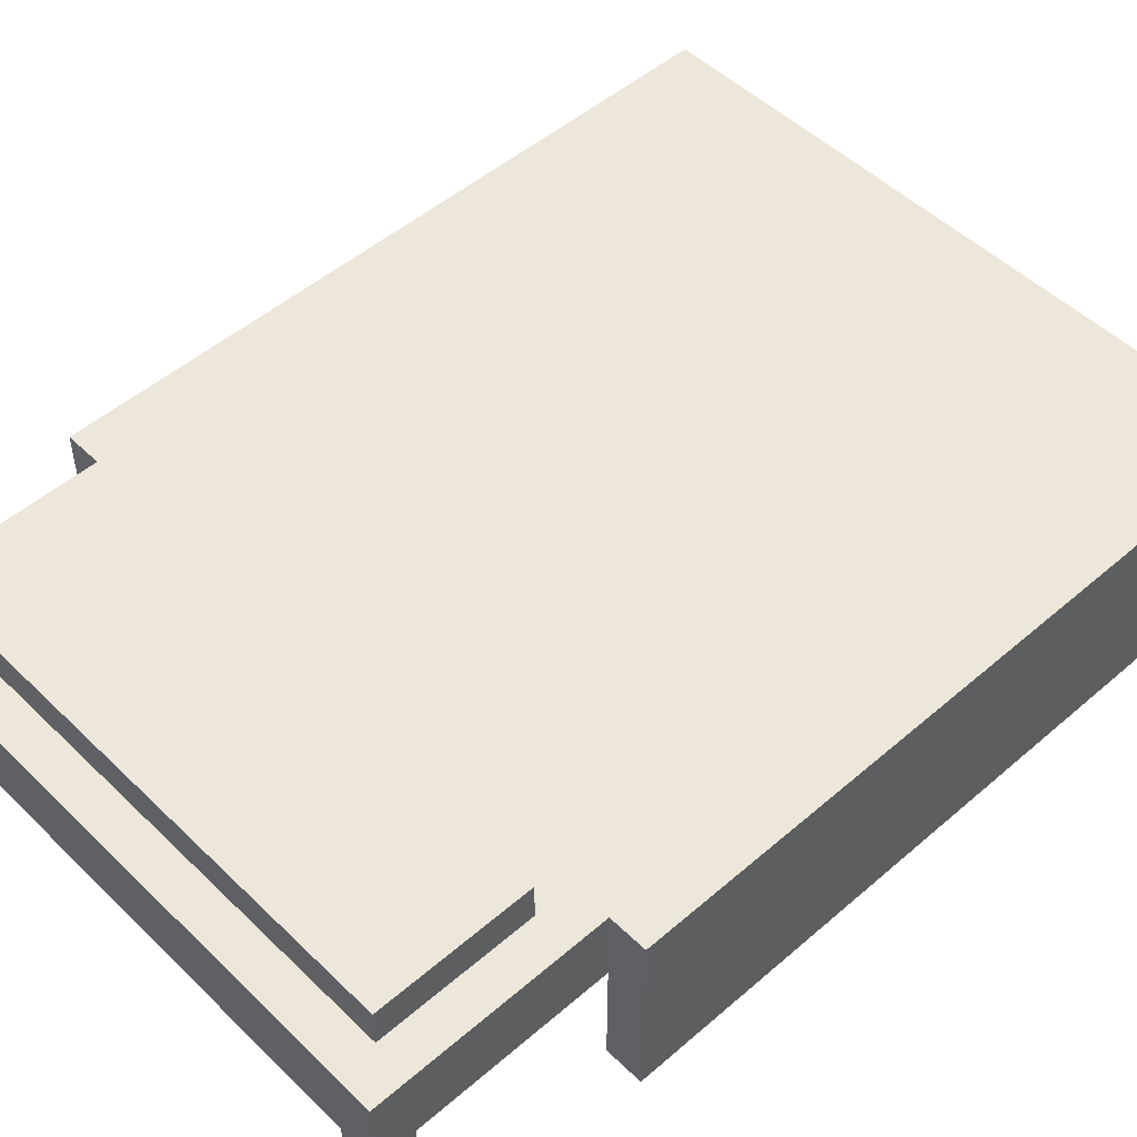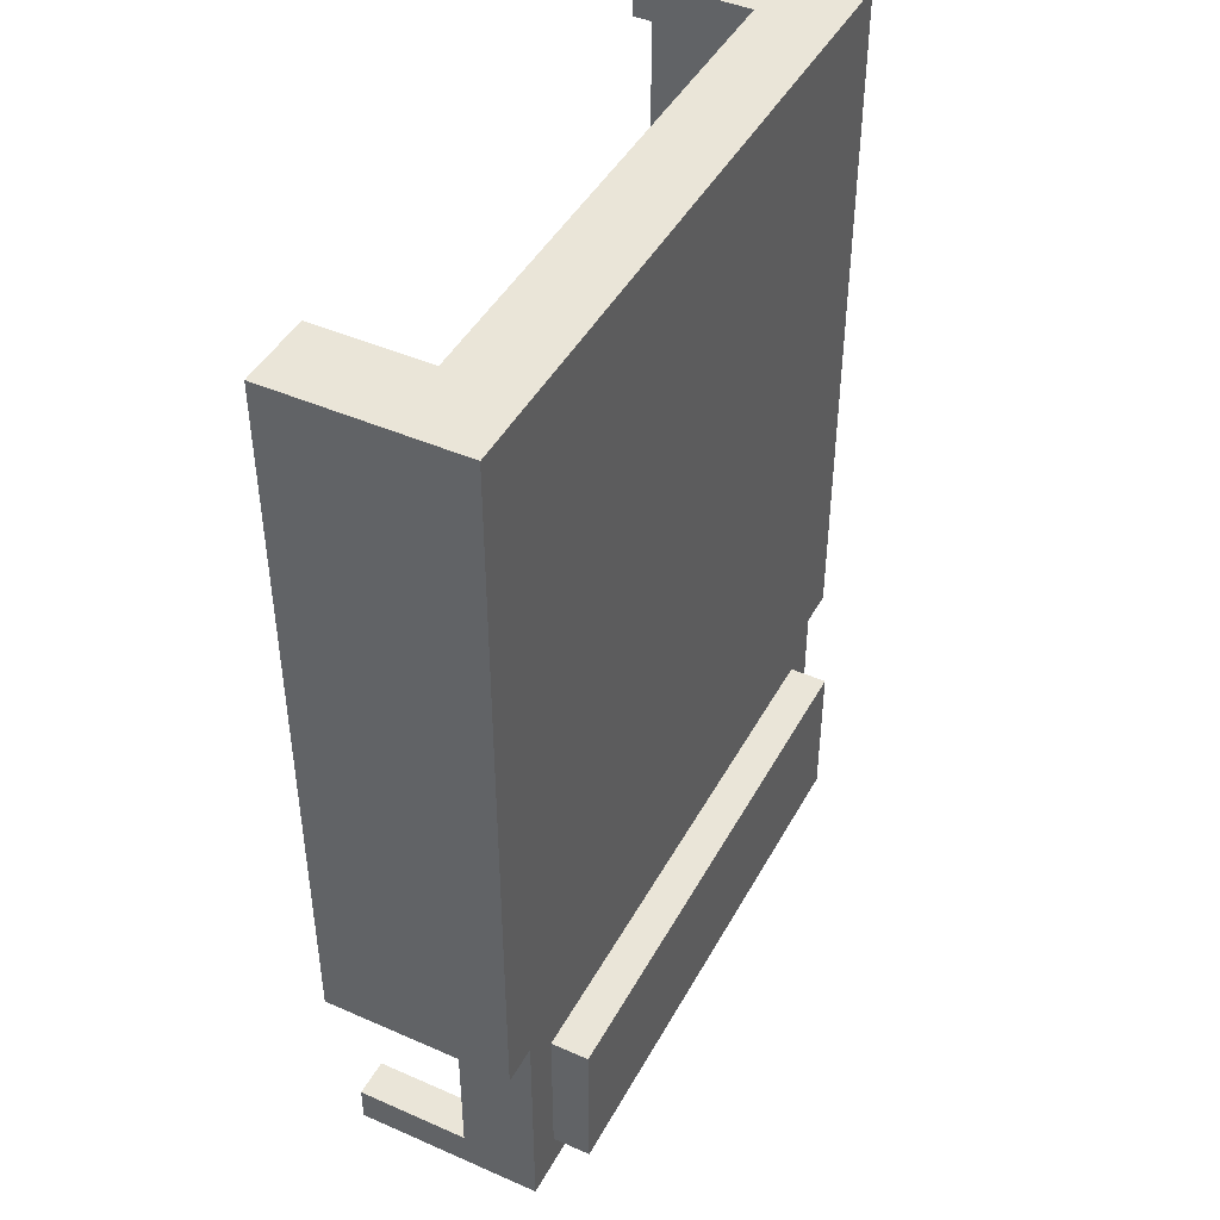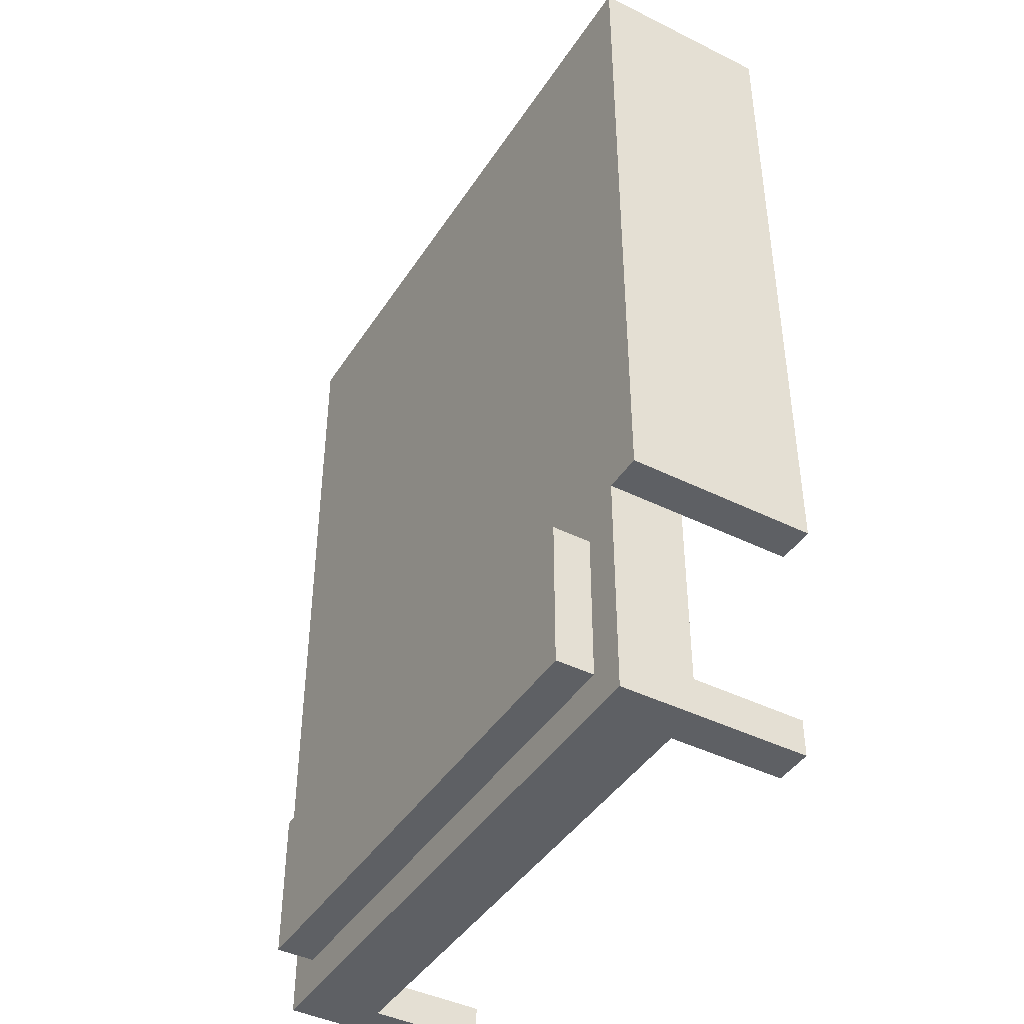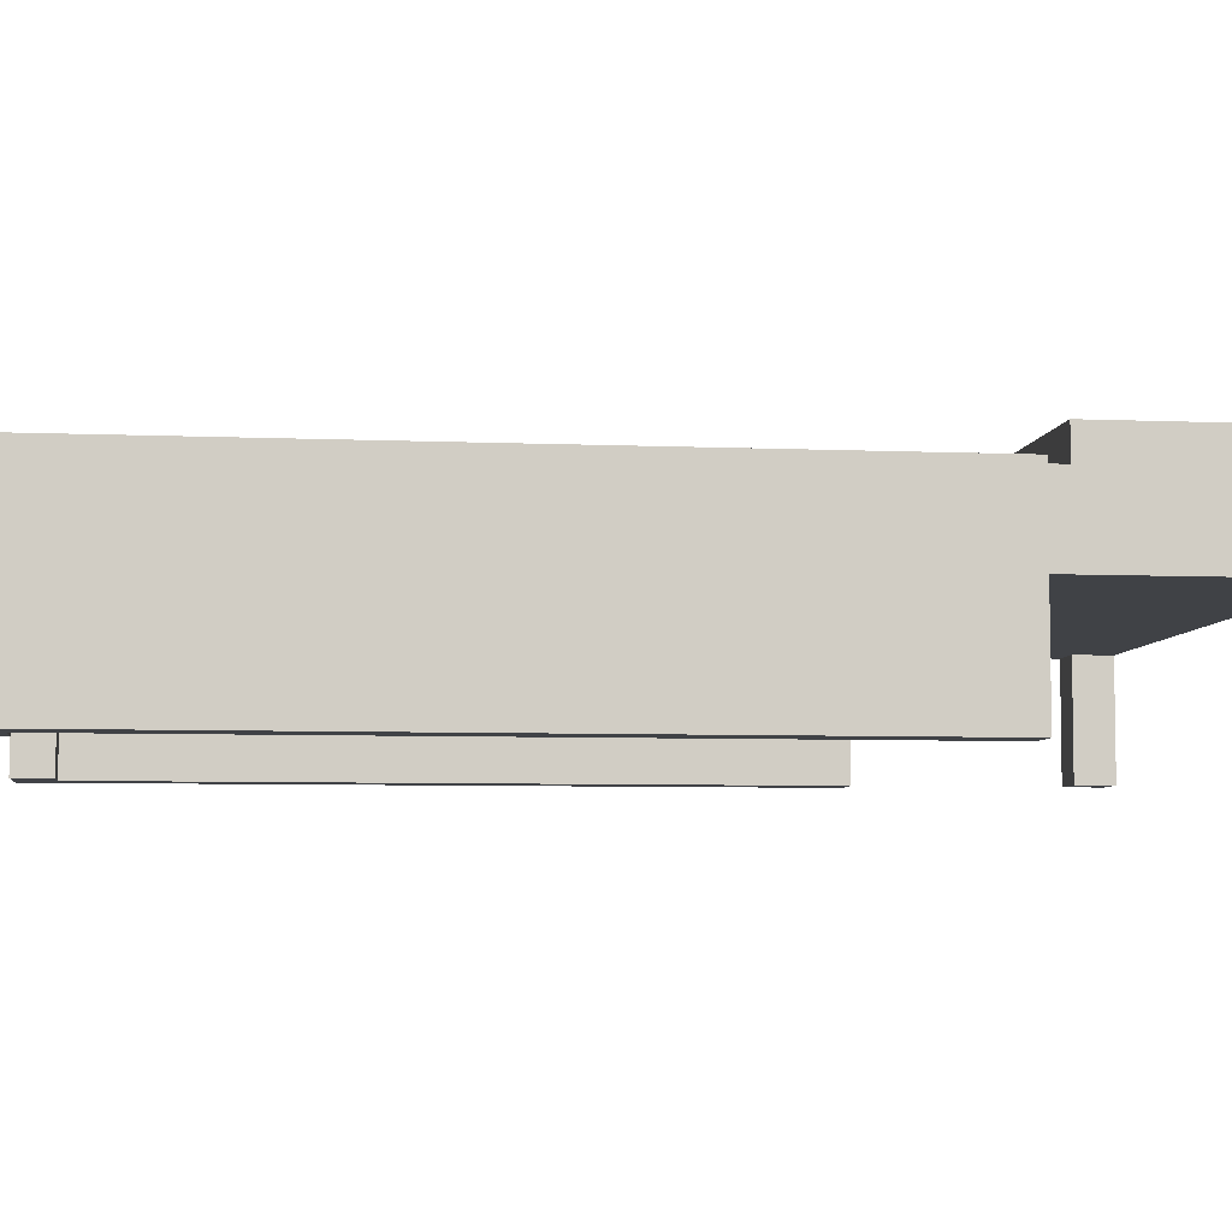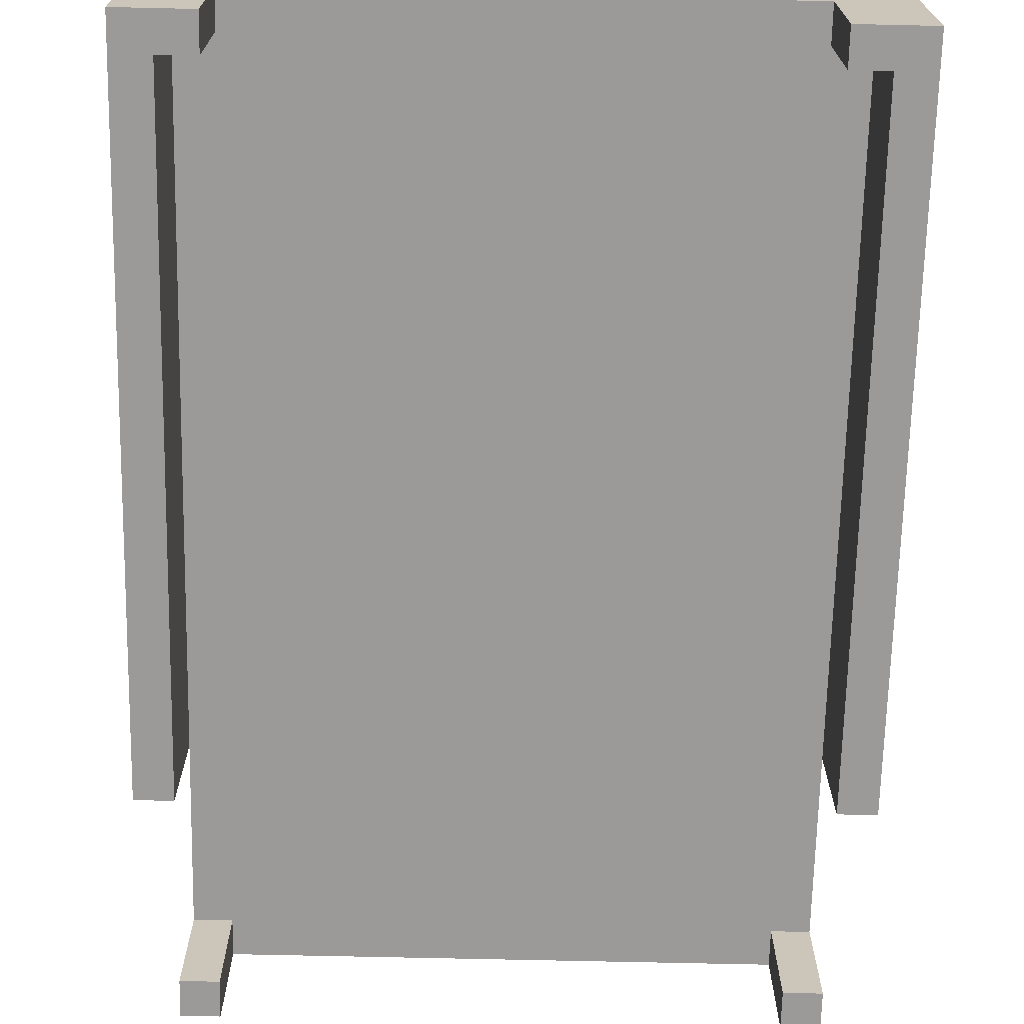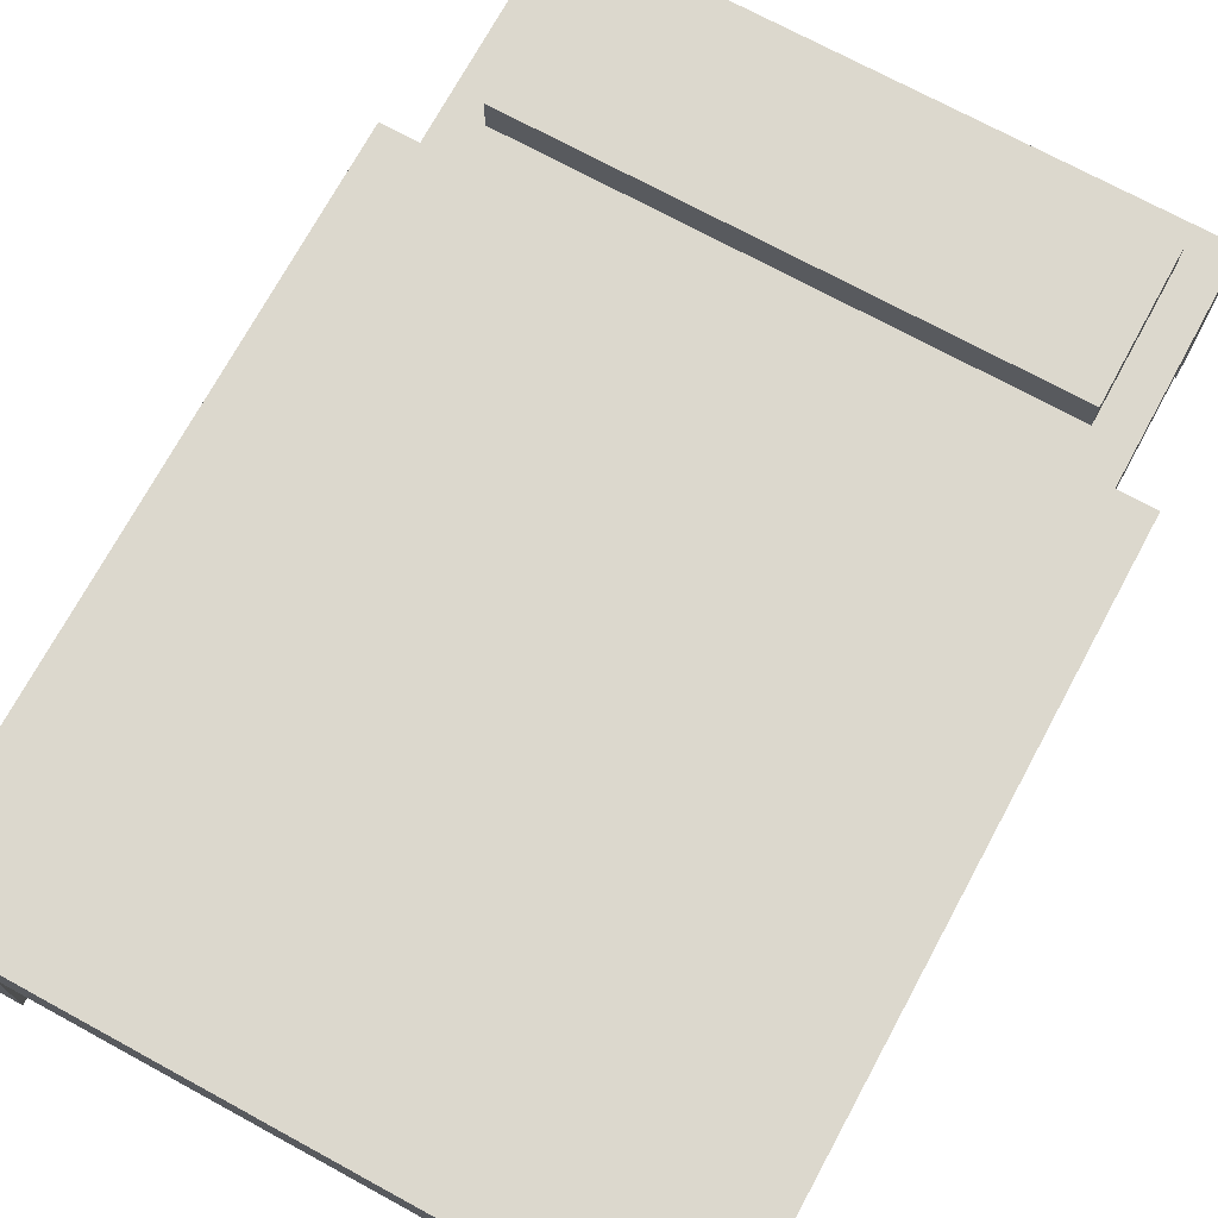
<metadata>
{"format":"obj","ext":"obj","renderer":"f3d","projection":"perspective","resolution":1024,"background":"white","views":[{"elev":50.3,"azim":-133.4,"up":"+Y"},{"elev":44.5,"azim":117.1,"up":"+Z"},{"elev":-42.9,"azim":-120.5,"up":"+Z"},{"elev":-6.1,"azim":82.6,"up":"+Y"},{"elev":-69.3,"azim":-1.3,"up":"+Y"},{"elev":72.6,"azim":28.5,"up":"+Y"}]}
</metadata>
<code>
o
v -1.1 0 1.2
v -1.1 0 -0.7
v -1.1 0.5 1.2
v -1.1 0.5 -0.7
v -1 0 -1.2
v -1 0 -1.3
v -1 0.3 -0.7
v -1 0.3 -1.2
v -1 0.3 -1.3
v -1 0.4 -0.7
v -1 0.4 -1.3
v -1 0.5 -0.7
v -1 0.5 -1.3
v -0.9 0.5 -0.8
v -0.9 0.5 -1.2
v -0.9 0.6 -0.8
v -0.9 0.6 -1.2
v 0.5 0 1.2
v 0.5 0 1.1
v 0.5 0 -1.2
v 0.5 0 -1.3
v 0.5 0.3 1.2
v 0.5 0.3 1.1
v 0.5 0.3 -1.2
v 0.5 0.3 -1.3
v 0.6 0 1.1
v 0.6 0 -0.7
v 0.6 0.3 1.1
v 0.6 0.3 -0.7
v -1 0 1.1
v -1 0 -0.7
v -1 0.3 1.1
v -1 0.3 -0.7
v -0.9 0 1.2
v -0.9 0 1.1
v -0.9 0 -1.2
v -0.9 0 -1.3
v -0.9 0.3 1.2
v -0.9 0.3 1.1
v -0.9 0.3 -1.2
v -0.9 0.3 -1.3
v 0.5 0.5 -0.8
v 0.5 0.5 -1.2
v 0.5 0.6 -0.8
v 0.5 0.6 -1.2
v 0.6 0 -1.2
v 0.6 0 -1.3
v 0.6 0.3 -0.7
v 0.6 0.3 -1.2
v 0.6 0.3 -1.3
v 0.6 0.4 -0.7
v 0.6 0.4 -1.3
v 0.6 0.5 -0.7
v 0.6 0.5 -1.3
v 0.7 0 1.2
v 0.7 0 -0.7
v 0.7 0.5 1.2
v 0.7 0.5 -0.7
v -1.1 0 1.2
v -1.1 0.5 1.2
v -1 0 1.2
v -1 0.3 1.2
v -1 0.4 1.2
v -0.9 0 1.2
v -0.9 0.3 1.2
v 0.5 0 1.2
v 0.5 0.3 1.2
v 0.6 0 1.2
v 0.6 0.3 1.2
v 0.6 0.4 1.2
v 0.7 0 1.2
v 0.7 0.5 1.2
v -0.9 0.5 -0.8
v -0.9 0.6 -0.8
v 0.5 0.5 -0.8
v 0.5 0.6 -0.8
v -1 0 -1.2
v -1 0.3 -1.2
v -0.9 0 -1.2
v -0.9 0.3 -1.2
v 0.5 0 -1.2
v 0.5 0.3 -1.2
v 0.6 0 -1.2
v 0.6 0.3 -1.2
v -1 0 1.1
v -1 0.3 1.1
v -0.9 0 1.1
v -0.9 0.3 1.1
v 0.5 0 1.1
v 0.5 0.3 1.1
v 0.6 0 1.1
v 0.6 0.3 1.1
v -1.1 0 -0.7
v -1.1 0.5 -0.7
v -1 0 -0.7
v -1 0.3 -0.7
v -1 0.4 -0.7
v -1 0.5 -0.7
v 0.6 0 -0.7
v 0.6 0.3 -0.7
v 0.6 0.4 -0.7
v 0.6 0.5 -0.7
v 0.7 0 -0.7
v 0.7 0.5 -0.7
v -0.9 0.5 -1.2
v -0.9 0.6 -1.2
v 0.5 0.5 -1.2
v 0.5 0.6 -1.2
v -1 0 -1.3
v -1 0.3 -1.3
v -1 0.4 -1.3
v -1 0.5 -1.3
v -0.9 0 -1.3
v -0.9 0.3 -1.3
v 0.5 0 -1.3
v 0.5 0.3 -1.3
v 0.6 0 -1.3
v 0.6 0.3 -1.3
v 0.6 0.4 -1.3
v 0.6 0.5 -1.3
v -1.1 0 1.2
v -1 0 1.2
v -0.9 0 1.2
v 0.5 0 1.2
v 0.6 0 1.2
v 0.7 0 1.2
v -1 0 1.1
v -0.9 0 1.1
v 0.5 0 1.1
v 0.6 0 1.1
v -1.1 0 -0.7
v -1 0 -0.7
v 0.6 0 -0.7
v 0.7 0 -0.7
v -1 0 -1.2
v -0.9 0 -1.2
v 0.5 0 -1.2
v 0.6 0 -1.2
v -1 0 -1.3
v -0.9 0 -1.3
v 0.5 0 -1.3
v 0.6 0 -1.3
v -0.9 0.3 1.2
v 0.5 0.3 1.2
v -1 0.3 1.1
v -0.9 0.3 1.1
v 0.5 0.3 1.1
v 0.6 0.3 1.1
v -1 0.3 -0.7
v 0.6 0.3 -0.7
v -1 0.3 -1.2
v -0.9 0.3 -1.2
v 0.5 0.3 -1.2
v 0.6 0.3 -1.2
v -0.9 0.3 -1.3
v 0.5 0.3 -1.3
v -1.1 0.5 1.2
v 0.7 0.5 1.2
v -1.1 0.5 -0.7
v -1 0.5 -0.7
v 0.6 0.5 -0.7
v 0.7 0.5 -0.7
v -0.9 0.5 -0.8
v 0.5 0.5 -0.8
v -0.9 0.5 -1.2
v 0.5 0.5 -1.2
v -1 0.5 -1.3
v 0.6 0.5 -1.3
v -0.9 0.6 -0.8
v 0.5 0.6 -0.8
v -0.9 0.6 -1.2
v 0.5 0.6 -1.2
f 3 2 1
f 4 2 3
f 8 6 5
f 9 6 8
f 10 8 7
f 10 9 8
f 11 9 10
f 12 11 10
f 13 11 12
f 16 15 14
f 17 15 16
f 22 19 18
f 23 19 22
f 24 21 20
f 25 21 24
f 28 27 26
f 29 27 28
f 30 31 32
f 32 31 33
f 34 35 38
f 38 35 39
f 36 37 40
f 40 37 41
f 42 43 44
f 44 43 45
f 46 47 49
f 49 47 50
f 48 49 51
f 49 50 51
f 51 50 52
f 51 52 53
f 53 52 54
f 55 56 57
f 57 56 58
f 61 60 59
f 62 60 61
f 63 60 62
f 64 62 61
f 65 63 62
f 65 62 64
f 67 63 65
f 68 67 66
f 69 63 67
f 69 67 68
f 70 60 63
f 70 63 69
f 71 69 68
f 71 70 69
f 72 60 70
f 72 70 71
f 75 74 73
f 76 74 75
f 79 78 77
f 80 78 79
f 83 82 81
f 84 82 83
f 85 86 87
f 87 86 88
f 89 90 91
f 91 90 92
f 93 94 95
f 95 94 96
f 96 94 97
f 97 94 98
f 99 100 103
f 101 102 103
f 100 101 103
f 103 102 104
f 105 106 107
f 107 106 108
f 109 110 113
f 110 111 114
f 113 110 114
f 114 111 116
f 115 116 117
f 116 111 118
f 117 116 118
f 111 112 119
f 118 111 119
f 119 112 120
f 127 122 121
f 127 123 122
f 128 123 127
f 129 125 124
f 130 126 125
f 130 125 129
f 131 127 121
f 132 127 131
f 133 126 130
f 134 126 133
f 139 136 135
f 140 136 139
f 141 138 137
f 142 138 141
f 146 144 143
f 147 144 146
f 149 146 145
f 149 148 147
f 149 147 146
f 150 148 149
f 151 150 149
f 152 150 151
f 153 150 152
f 154 150 153
f 155 153 152
f 156 153 155
f 157 158 159
f 159 158 160
f 160 158 161
f 161 158 162
f 160 161 163
f 163 161 164
f 160 163 165
f 164 161 166
f 160 165 167
f 165 166 167
f 166 161 168
f 167 166 168
f 169 170 171
f 171 170 172

</code>
